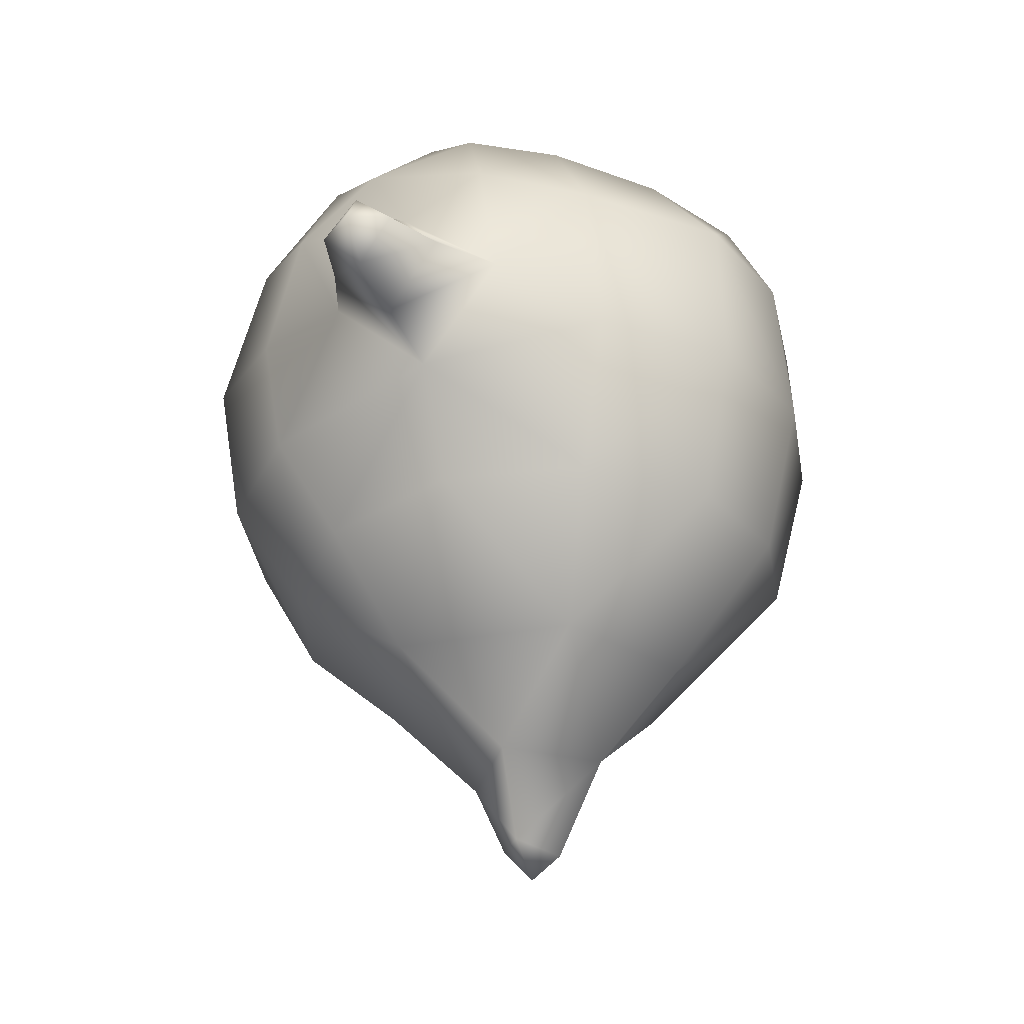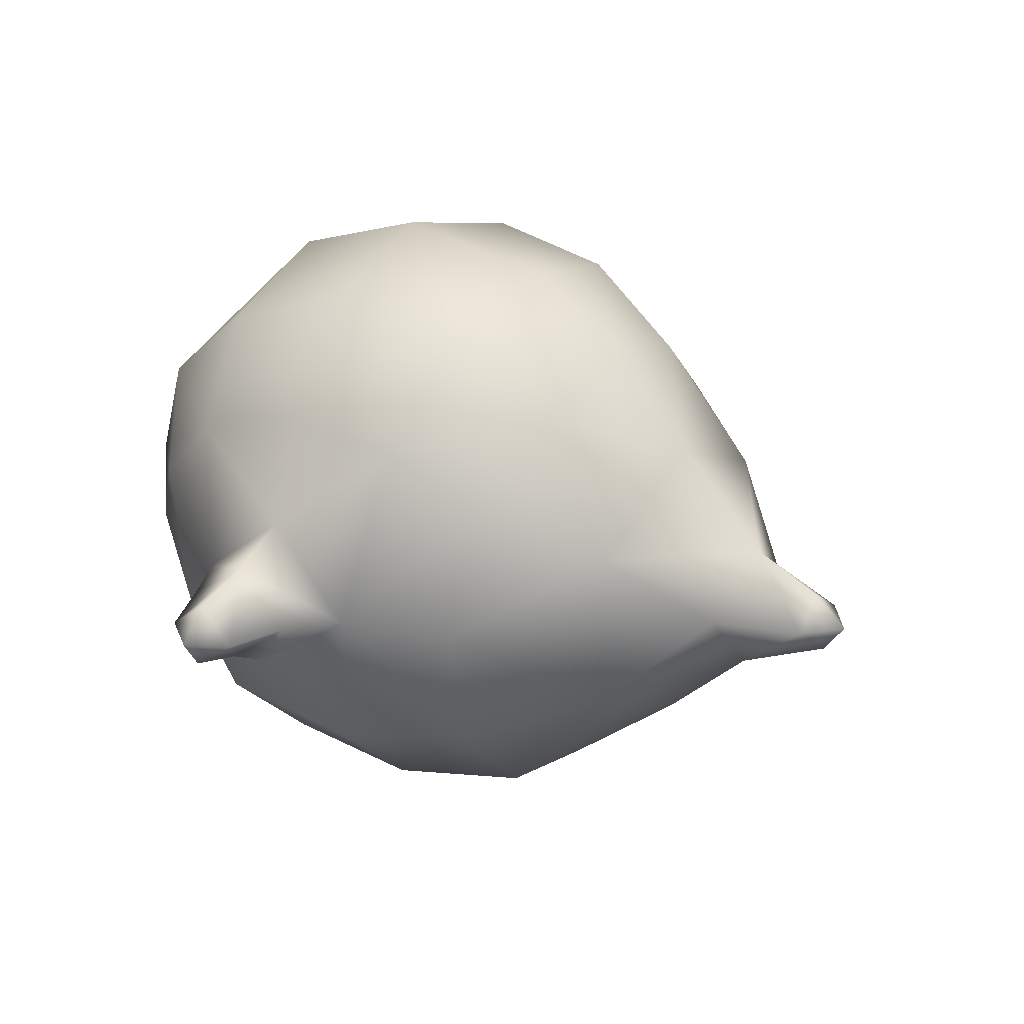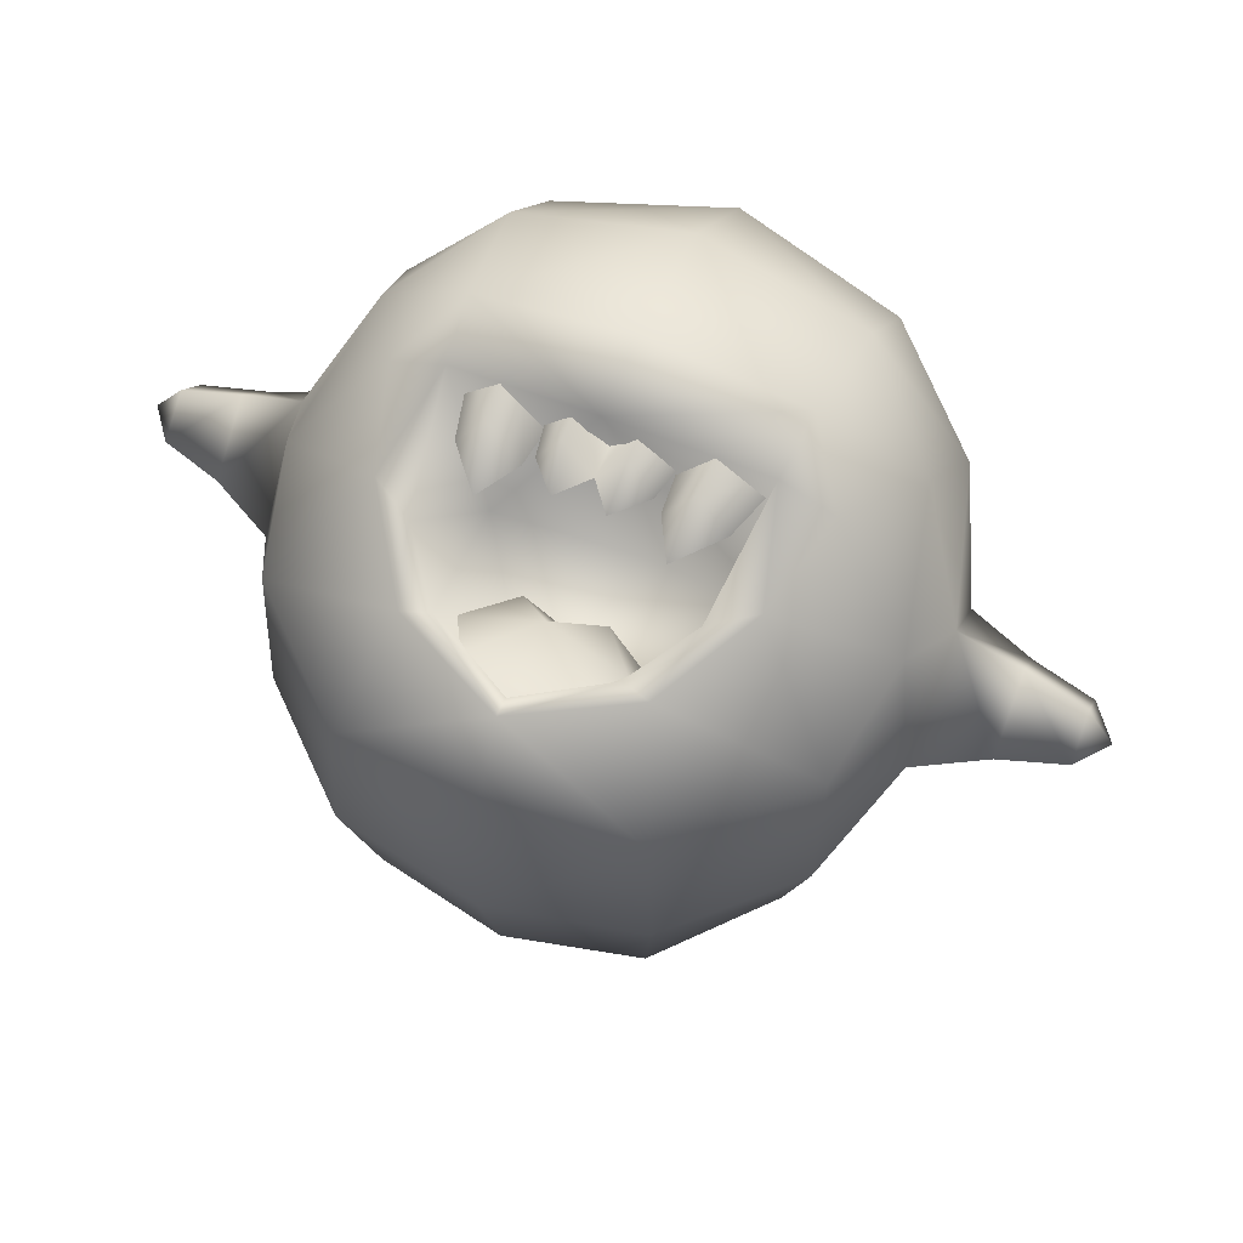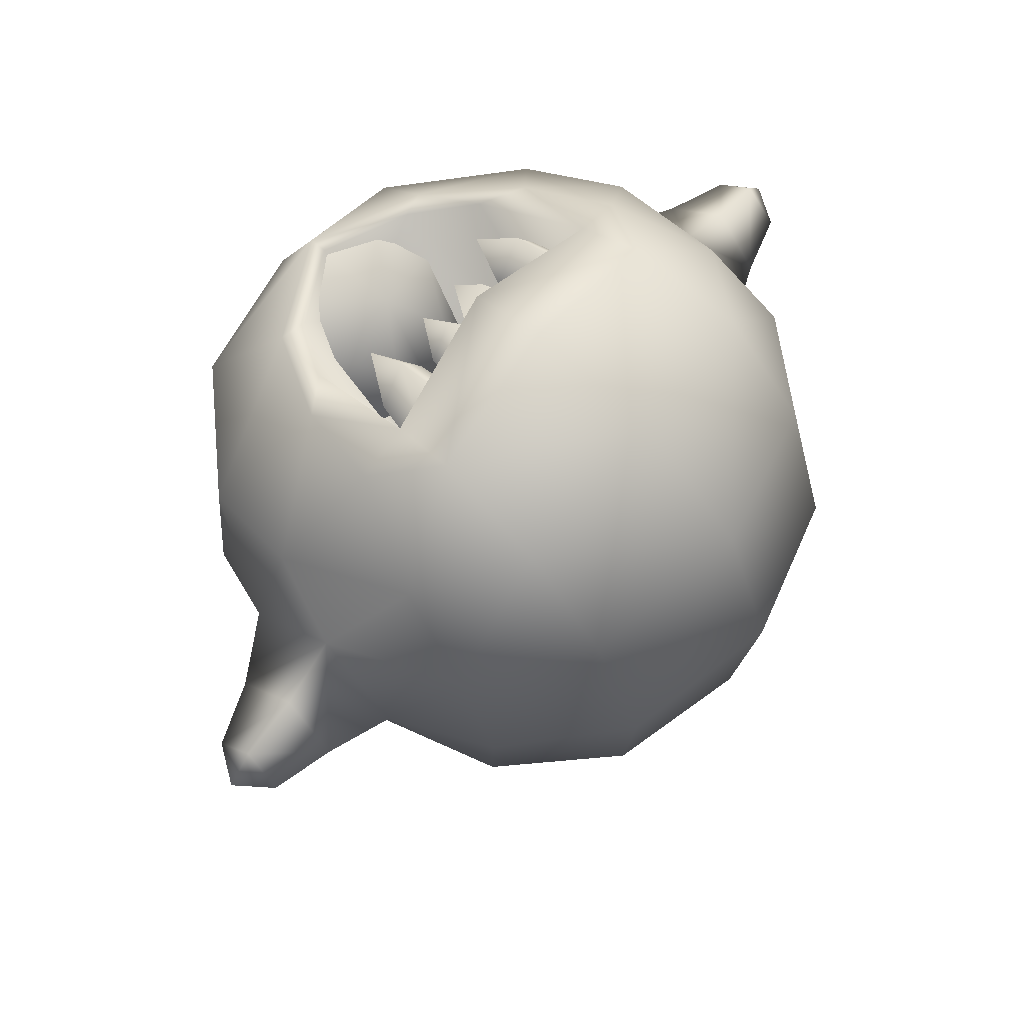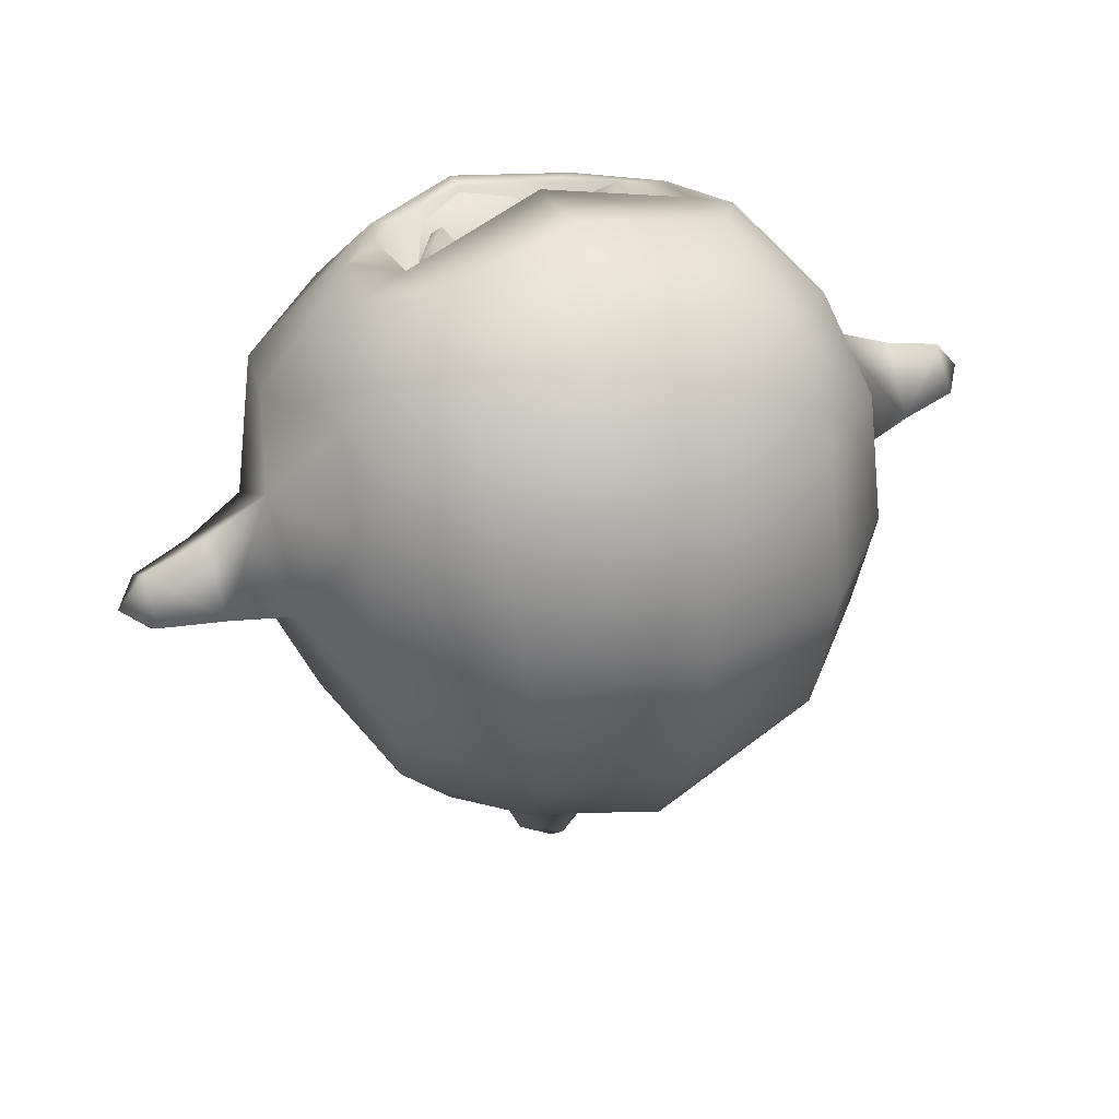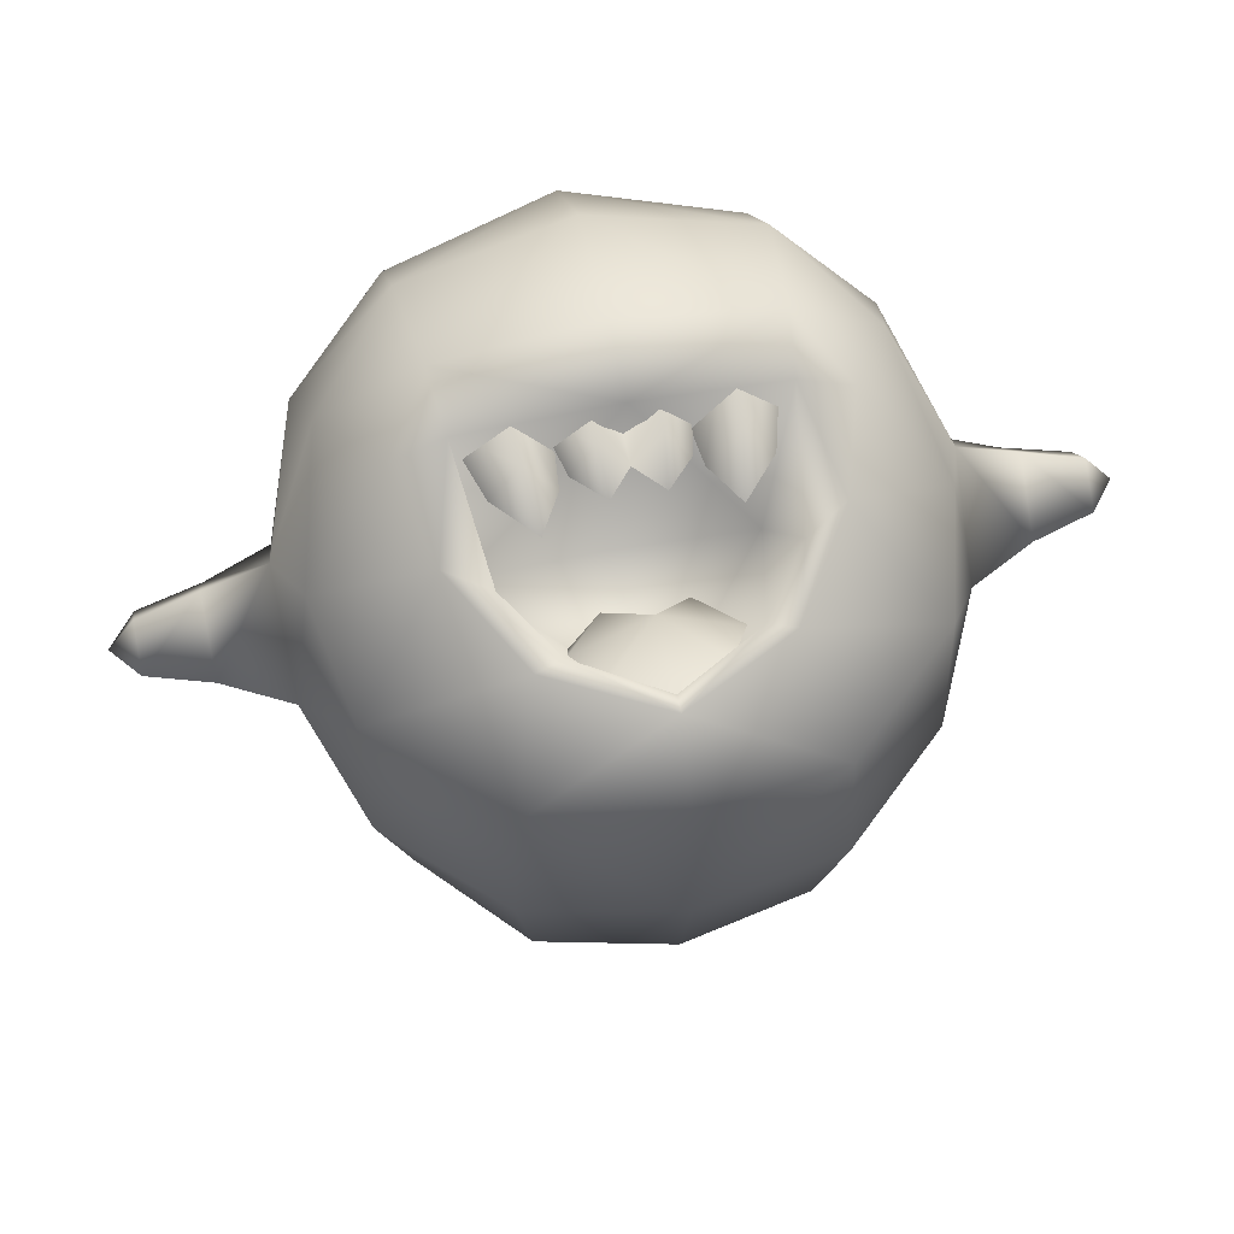
<metadata>
{"format":"obj","ext":"obj","renderer":"f3d","projection":"perspective","resolution":1024,"background":"white","views":[{"elev":-27.9,"azim":-68.9,"up":"+Z"},{"elev":25.7,"azim":124.4,"up":"+Y"},{"elev":62.4,"azim":22.0,"up":"+Z"},{"elev":64.3,"azim":128.3,"up":"+Z"},{"elev":41.6,"azim":155.4,"up":"+Z"},{"elev":60.8,"azim":-11.2,"up":"+Z"}]}
</metadata>
<code>
o boo_(1)
v 0.8545 2.845 1.464
v 0 2.821 0.7974
v 0 3.013 1.324
v -0.8545 2.845 1.464
v 1.839 0.6606 -0.04615
v 3.167 2.115 1.946
v 1.767 0.7637 1.878
v 0 1.074 3.064
v 1.355 1.75 3.143
v 2.1 2.905 3.509
v 3.465 3.487 2.446
v 2.437 4.052 3.795
v 3.076 5.212 3.064
v 3.786 4.401 1.683
v 3.746 3.145 0.7503
v 3.175 1.925 -0.04374
v 3.734 4.129 -0.5243
v 2.791 2.319 -1.87
v 3.206 4.064 -1.934
v 1.688 2.935 -3.478
v 1.618 1.076 -1.935
v 2.023 6.261 3.734
v 1.883 4.864 4.228
v 1.791 4.075 4.073
v 1.583 2.585 3.447
v 1.022 1.846 3.174
v 0 1.301 3.048
v -1.022 1.846 3.174
v -1.355 1.75 3.143
v -1.583 2.585 3.447
v -2.1 2.905 3.509
v -1.791 4.075 4.073
v -2.437 4.052 3.795
v -1.883 4.864 4.228
v -3.076 5.212 3.064
v -2.023 6.261 3.734
v -3.175 1.925 -0.04374
v -3.167 2.115 1.946
v -3.746 3.145 0.7503
v -3.465 3.487 2.446
v -3.786 4.401 1.683
v -1.767 0.7637 1.878
v -1.839 0.6606 -0.04615
v -2.791 2.319 -1.87
v -1.618 1.076 -1.935
v -1.688 2.935 -3.478
v -3.206 4.064 -1.934
v -3.734 4.129 -0.5243
v -4.522 4.268 -0.1566
v -4.578 3.622 0.6781
v -4.578 4.427 1.294
v -4.578 5.012 0.4899
v -3.761 5.335 0.5249
v -3.287 6.157 2.096
v -5.331 4.302 0.06551
v -5.368 3.901 0.6093
v -5.349 4.384 1.001
v -5.368 4.795 0.4929
v -5.697 4.341 0.5292
v 0 6.437 4.198
v 0 7.801 2.861
v -2.05 7.319 2.549
v -3.251 6.628 0.534
v -3.065 6.462 -0.8776
v -2.794 5.742 -2.174
v -1.932 5.164 -3.518
v -0.9293 4.144 -4.665
v 0 3.13 -4.67
v -0.4932 4.119 -5.765
v 0 3.707 -5.886
v 0 4.093 -6.167
v 0.4932 4.119 -5.765
v -1.564 6.805 -2.413
v -1.813 7.697 -1.031
v -1.97 7.936 0.7546
v 0 8.458 0.9647
v 0 8.145 -1.149
v 0 7.339 -2.539
v 0 6.081 -3.624
v 0 4.874 -4.838
v 0 4.475 -5.73
v 0.9293 4.144 -4.665
v 1.932 5.164 -3.518
v 2.794 5.742 -2.174
v 1.564 6.805 -2.413
v 3.065 6.462 -0.8776
v 1.813 7.697 -1.031
v 3.251 6.628 0.534
v 1.97 7.936 0.7546
v 2.05 7.319 2.549
v 3.761 5.335 0.5249
v 3.287 6.157 2.096
v 4.578 5.012 0.4899
v 4.522 4.268 -0.1566
v 4.578 3.622 0.6781
v 4.578 4.427 1.294
v 5.349 4.384 1.001
v 5.368 4.795 0.4929
v 5.697 4.341 0.5292
v 5.331 4.302 0.06551
v 5.368 3.901 0.6093
v 1.752 4.718 0.0799
v 0 5.04 -0.3626
v 0 1.812 1.834
v -1.752 4.718 0.0799
v 0 3.832 4.535
v 0 4.776 4.657
v 0.4844 2.845 2.176
v 0 2.331 2.868
v 0.9672 2.19 2.537
v 0.6492 1.624 2.96
v 0 1.335 2.974
v -0.6492 1.624 2.96
v -0.9672 2.19 2.537
v -0.4844 2.845 2.176
v 0.6442 3.642 3.649
v 0.8027 4.481 3.523
v 0.3458 3.641 4.165
v 0.3639 4.759 4.215
v 0 3.641 3.648
v 0.3029 3.212 3.771
v 0 4.48 3.589
v -0.3639 4.759 4.215
v -0.3458 3.641 4.165
v -0.8027 4.481 3.523
v -0.6442 3.642 3.649
v -0.3029 3.212 3.771
v -0.6674 4.541 3.399
v -1.215 4.819 4.309
v -0.7557 3.551 3.558
v -1.126 3.55 4.162
v -1.042 2.978 3.671
v -1.494 3.552 3.589
v -1.755 4.542 3.414
v 0.6674 4.541 3.399
v 0.7557 3.551 3.558
v 1.215 4.819 4.309
v 1.126 3.55 4.162
v 1.755 4.542 3.414
v 1.494 3.552 3.589
v 1.042 2.978 3.671
v 0 2.043 -3.538
v 0 0.7254 -1.95
v 0 0.2757 -0.01304
v 0 0.4722 1.96
f 1 2 3
f 2 4 3
f 5 6 7
f 8 7 9
f 7 6 9
f 9 6 10
f 6 11 10
f 10 11 12
f 12 11 13
f 13 11 14
f 14 11 15
f 11 6 15
f 6 16 15
f 15 16 17
f 16 18 17
f 17 18 19
f 19 18 20
f 20 18 21
f 21 18 5
f 18 16 5
f 5 16 6
f 22 23 13
f 13 23 12
f 23 24 12
f 12 24 10
f 24 25 10
f 10 25 9
f 25 26 9
f 9 26 8
f 26 27 8
f 27 28 8
f 8 28 29
f 28 30 29
f 29 30 31
f 30 32 31
f 31 32 33
f 32 34 33
f 33 34 35
f 34 36 35
f 37 38 39
f 38 40 39
f 39 40 41
f 41 40 35
f 35 40 33
f 33 40 31
f 40 38 31
f 31 38 29
f 8 29 42
f 29 38 42
f 42 38 43
f 38 37 43
f 37 44 43
f 43 44 45
f 45 44 46
f 46 44 47
f 47 44 48
f 44 37 48
f 37 39 48
f 48 39 49
f 49 39 50
f 39 41 50
f 50 41 51
f 51 41 52
f 52 41 53
f 41 54 53
f 53 48 52
f 48 49 52
f 52 49 55
f 49 50 55
f 55 50 56
f 50 51 56
f 56 51 57
f 51 52 57
f 57 52 58
f 52 55 58
f 58 55 59
f 55 56 59
f 56 57 59
f 59 57 58
f 60 61 36
f 61 62 36
f 36 62 54
f 62 63 54
f 54 63 53
f 63 64 53
f 53 64 48
f 64 65 48
f 48 65 47
f 65 66 47
f 47 66 46
f 66 67 46
f 46 67 68
f 67 69 68
f 68 69 70
f 69 71 70
f 71 72 70
f 70 72 68
f 66 65 73
f 65 64 73
f 73 64 74
f 64 63 74
f 74 63 75
f 63 62 75
f 62 61 75
f 61 76 75
f 75 76 74
f 76 77 74
f 77 78 74
f 74 78 73
f 78 79 73
f 73 79 66
f 79 80 66
f 66 80 67
f 67 80 69
f 80 81 69
f 69 81 71
f 71 81 72
f 81 80 72
f 72 80 82
f 82 80 83
f 80 79 83
f 84 85 86
f 85 87 86
f 86 87 88
f 87 89 88
f 88 89 90
f 90 89 61
f 61 89 76
f 89 87 76
f 76 87 77
f 77 87 78
f 87 85 78
f 78 85 79
f 79 85 83
f 85 84 83
f 72 82 68
f 68 82 20
f 82 83 20
f 20 83 19
f 83 84 19
f 19 84 17
f 84 86 17
f 17 86 91
f 86 88 91
f 91 88 92
f 88 90 92
f 92 90 22
f 90 61 22
f 22 61 60
f 22 13 92
f 13 14 92
f 92 14 91
f 14 93 91
f 91 93 17
f 93 94 17
f 17 94 15
f 94 95 15
f 15 95 14
f 95 96 14
f 14 96 93
f 96 97 93
f 93 97 98
f 97 99 98
f 99 100 98
f 98 100 93
f 93 100 94
f 100 95 94
f 100 101 95
f 95 101 96
f 96 101 97
f 97 101 99
f 101 100 99
f 41 35 54
f 35 36 54
f 102 103 104
f 103 105 104
f 25 24 102
f 24 106 102
f 102 106 103
f 103 106 105
f 106 32 105
f 32 30 105
f 30 28 105
f 105 28 104
f 28 27 104
f 27 26 104
f 104 26 102
f 26 25 102
f 32 106 34
f 106 107 34
f 107 60 34
f 34 60 36
f 22 60 23
f 60 107 23
f 107 106 23
f 23 106 24
f 1 3 108
f 3 109 108
f 109 110 108
f 108 110 1
f 110 109 111
f 111 109 112
f 112 109 113
f 113 109 114
f 109 115 114
f 114 115 4
f 4 115 3
f 115 109 3
f 116 117 118
f 117 119 118
f 119 120 118
f 120 121 118
f 118 121 116
f 119 122 120
f 122 123 120
f 120 123 124
f 123 125 124
f 125 126 124
f 126 127 124
f 124 127 120
f 128 129 130
f 129 131 130
f 130 131 132
f 132 131 133
f 133 131 134
f 131 129 134
f 135 136 137
f 136 138 137
f 137 138 139
f 139 138 140
f 140 138 141
f 138 136 141
f 68 20 142
f 20 21 142
f 142 21 143
f 21 5 143
f 143 5 144
f 5 7 144
f 144 7 145
f 7 8 145
f 8 42 145
f 145 42 144
f 42 43 144
f 144 43 143
f 43 45 143
f 143 45 142
f 45 46 142
f 142 46 68

</code>
